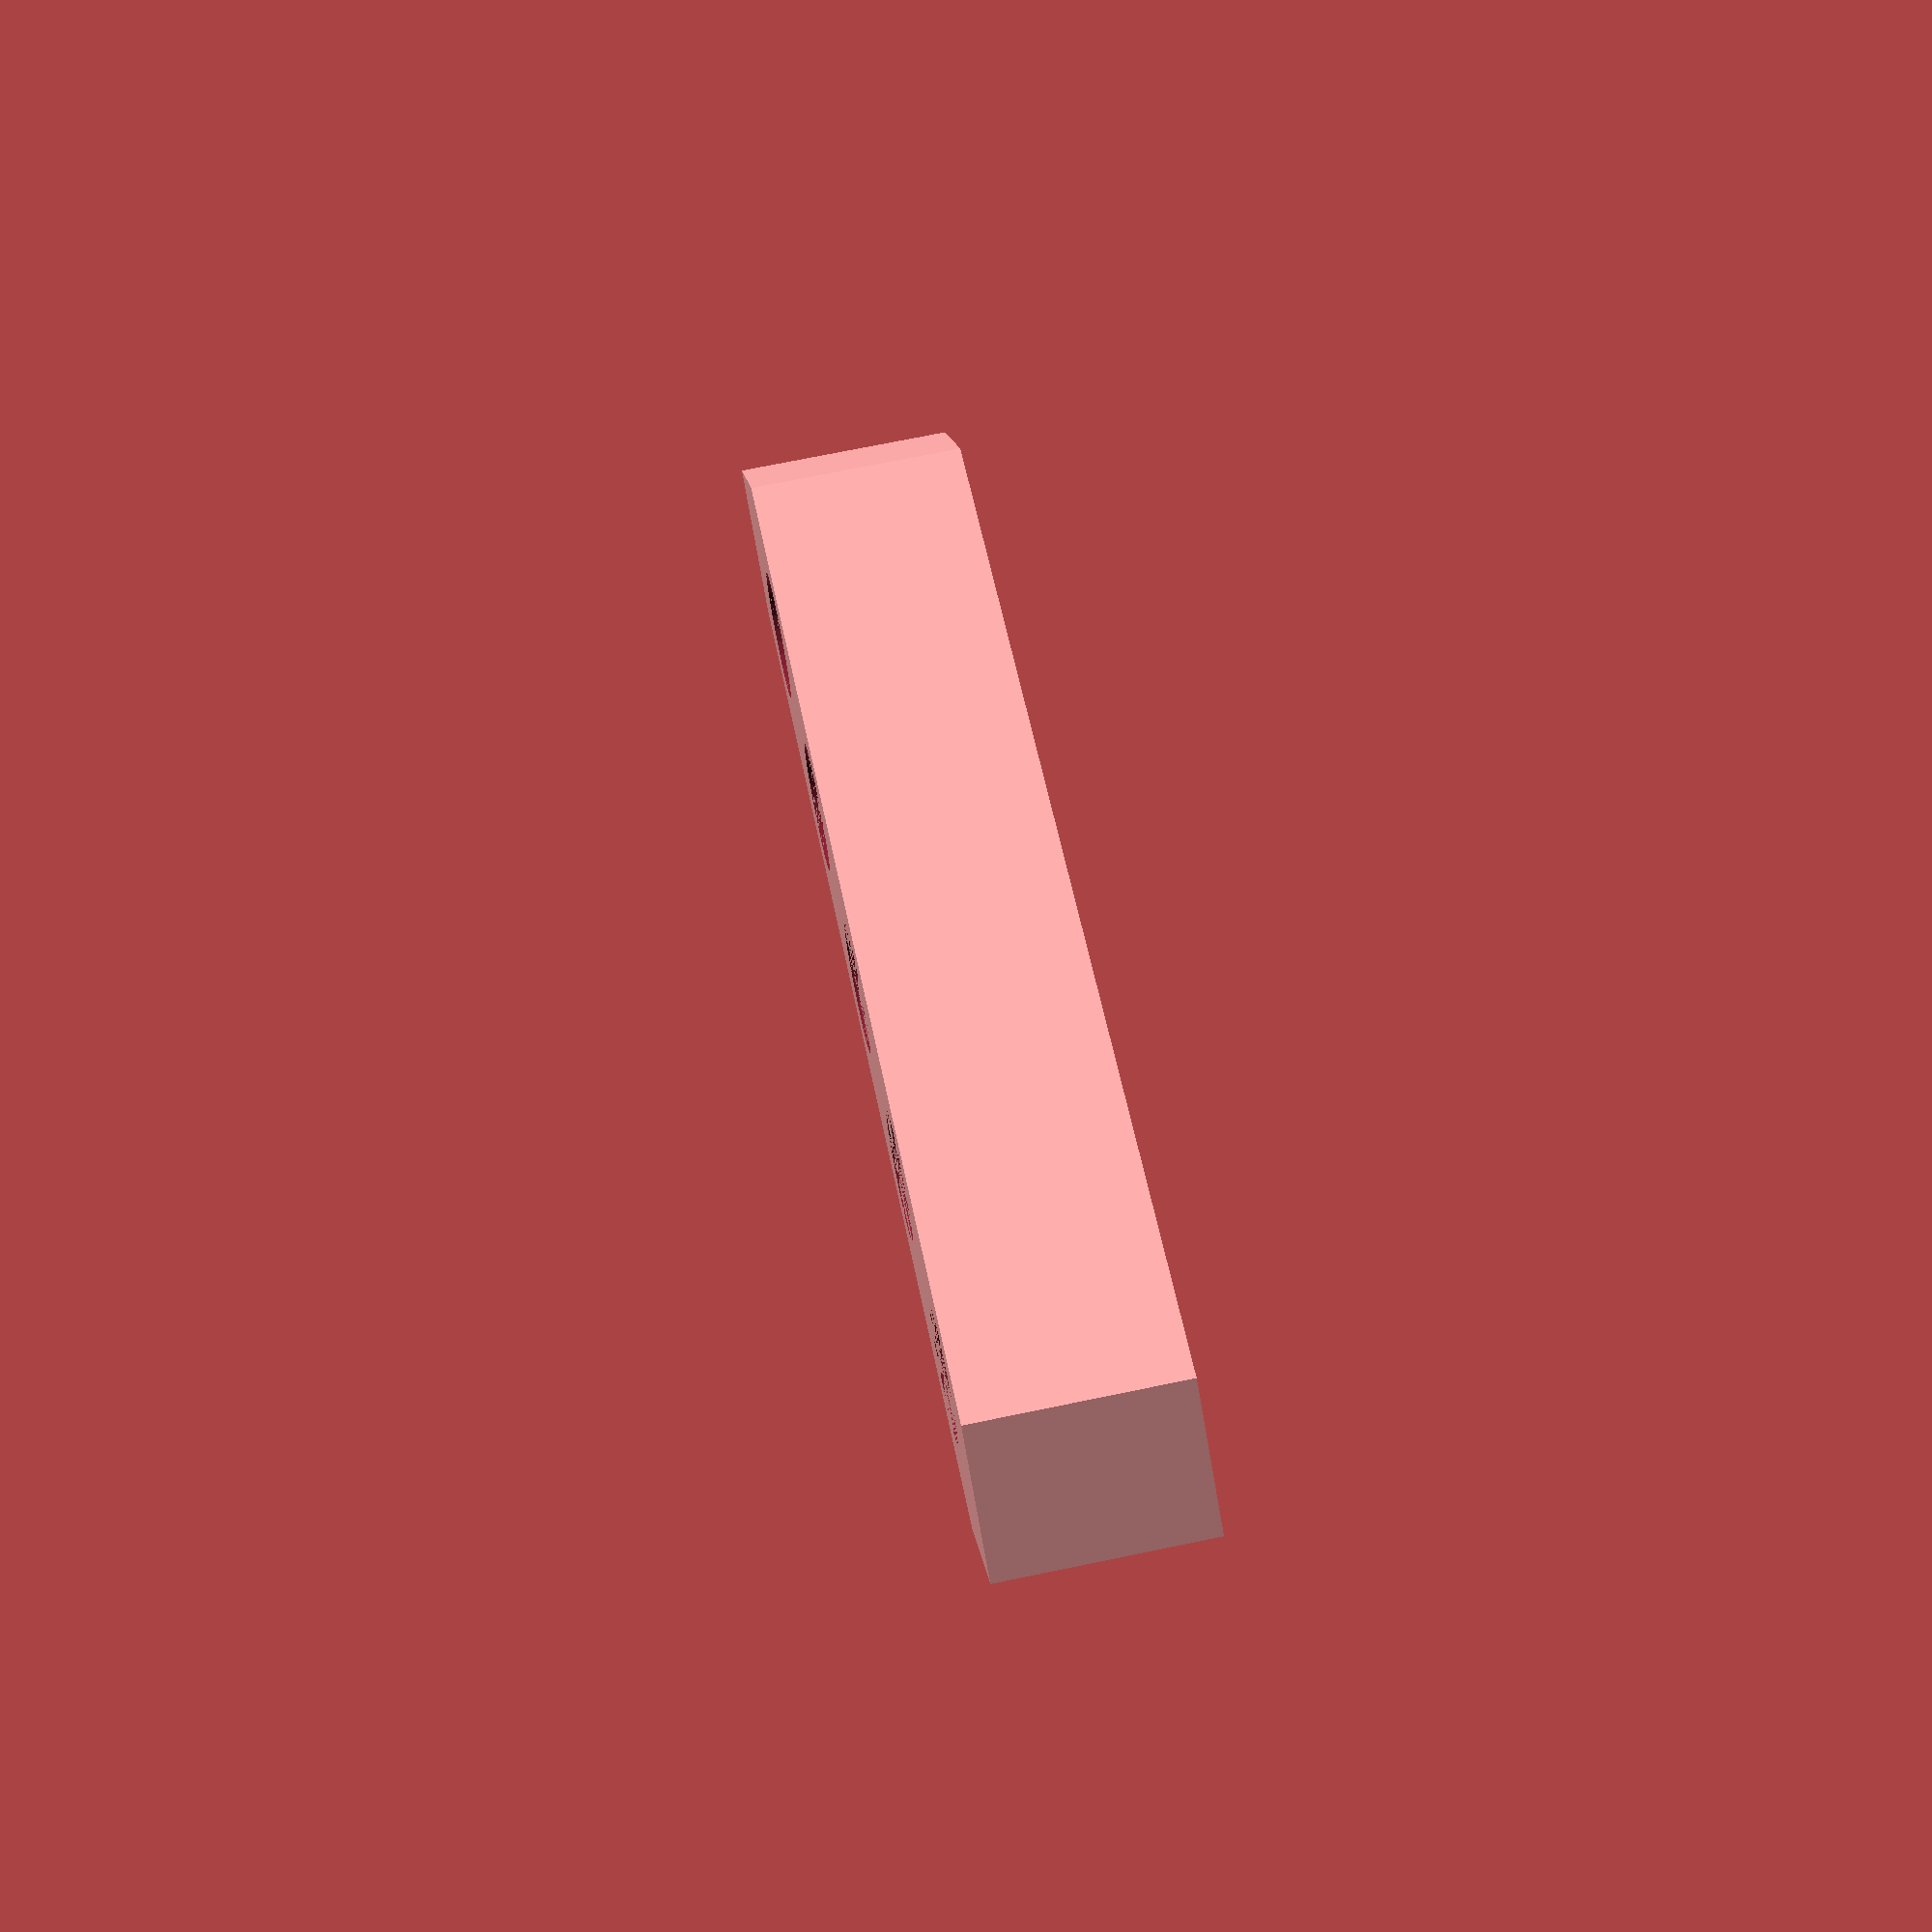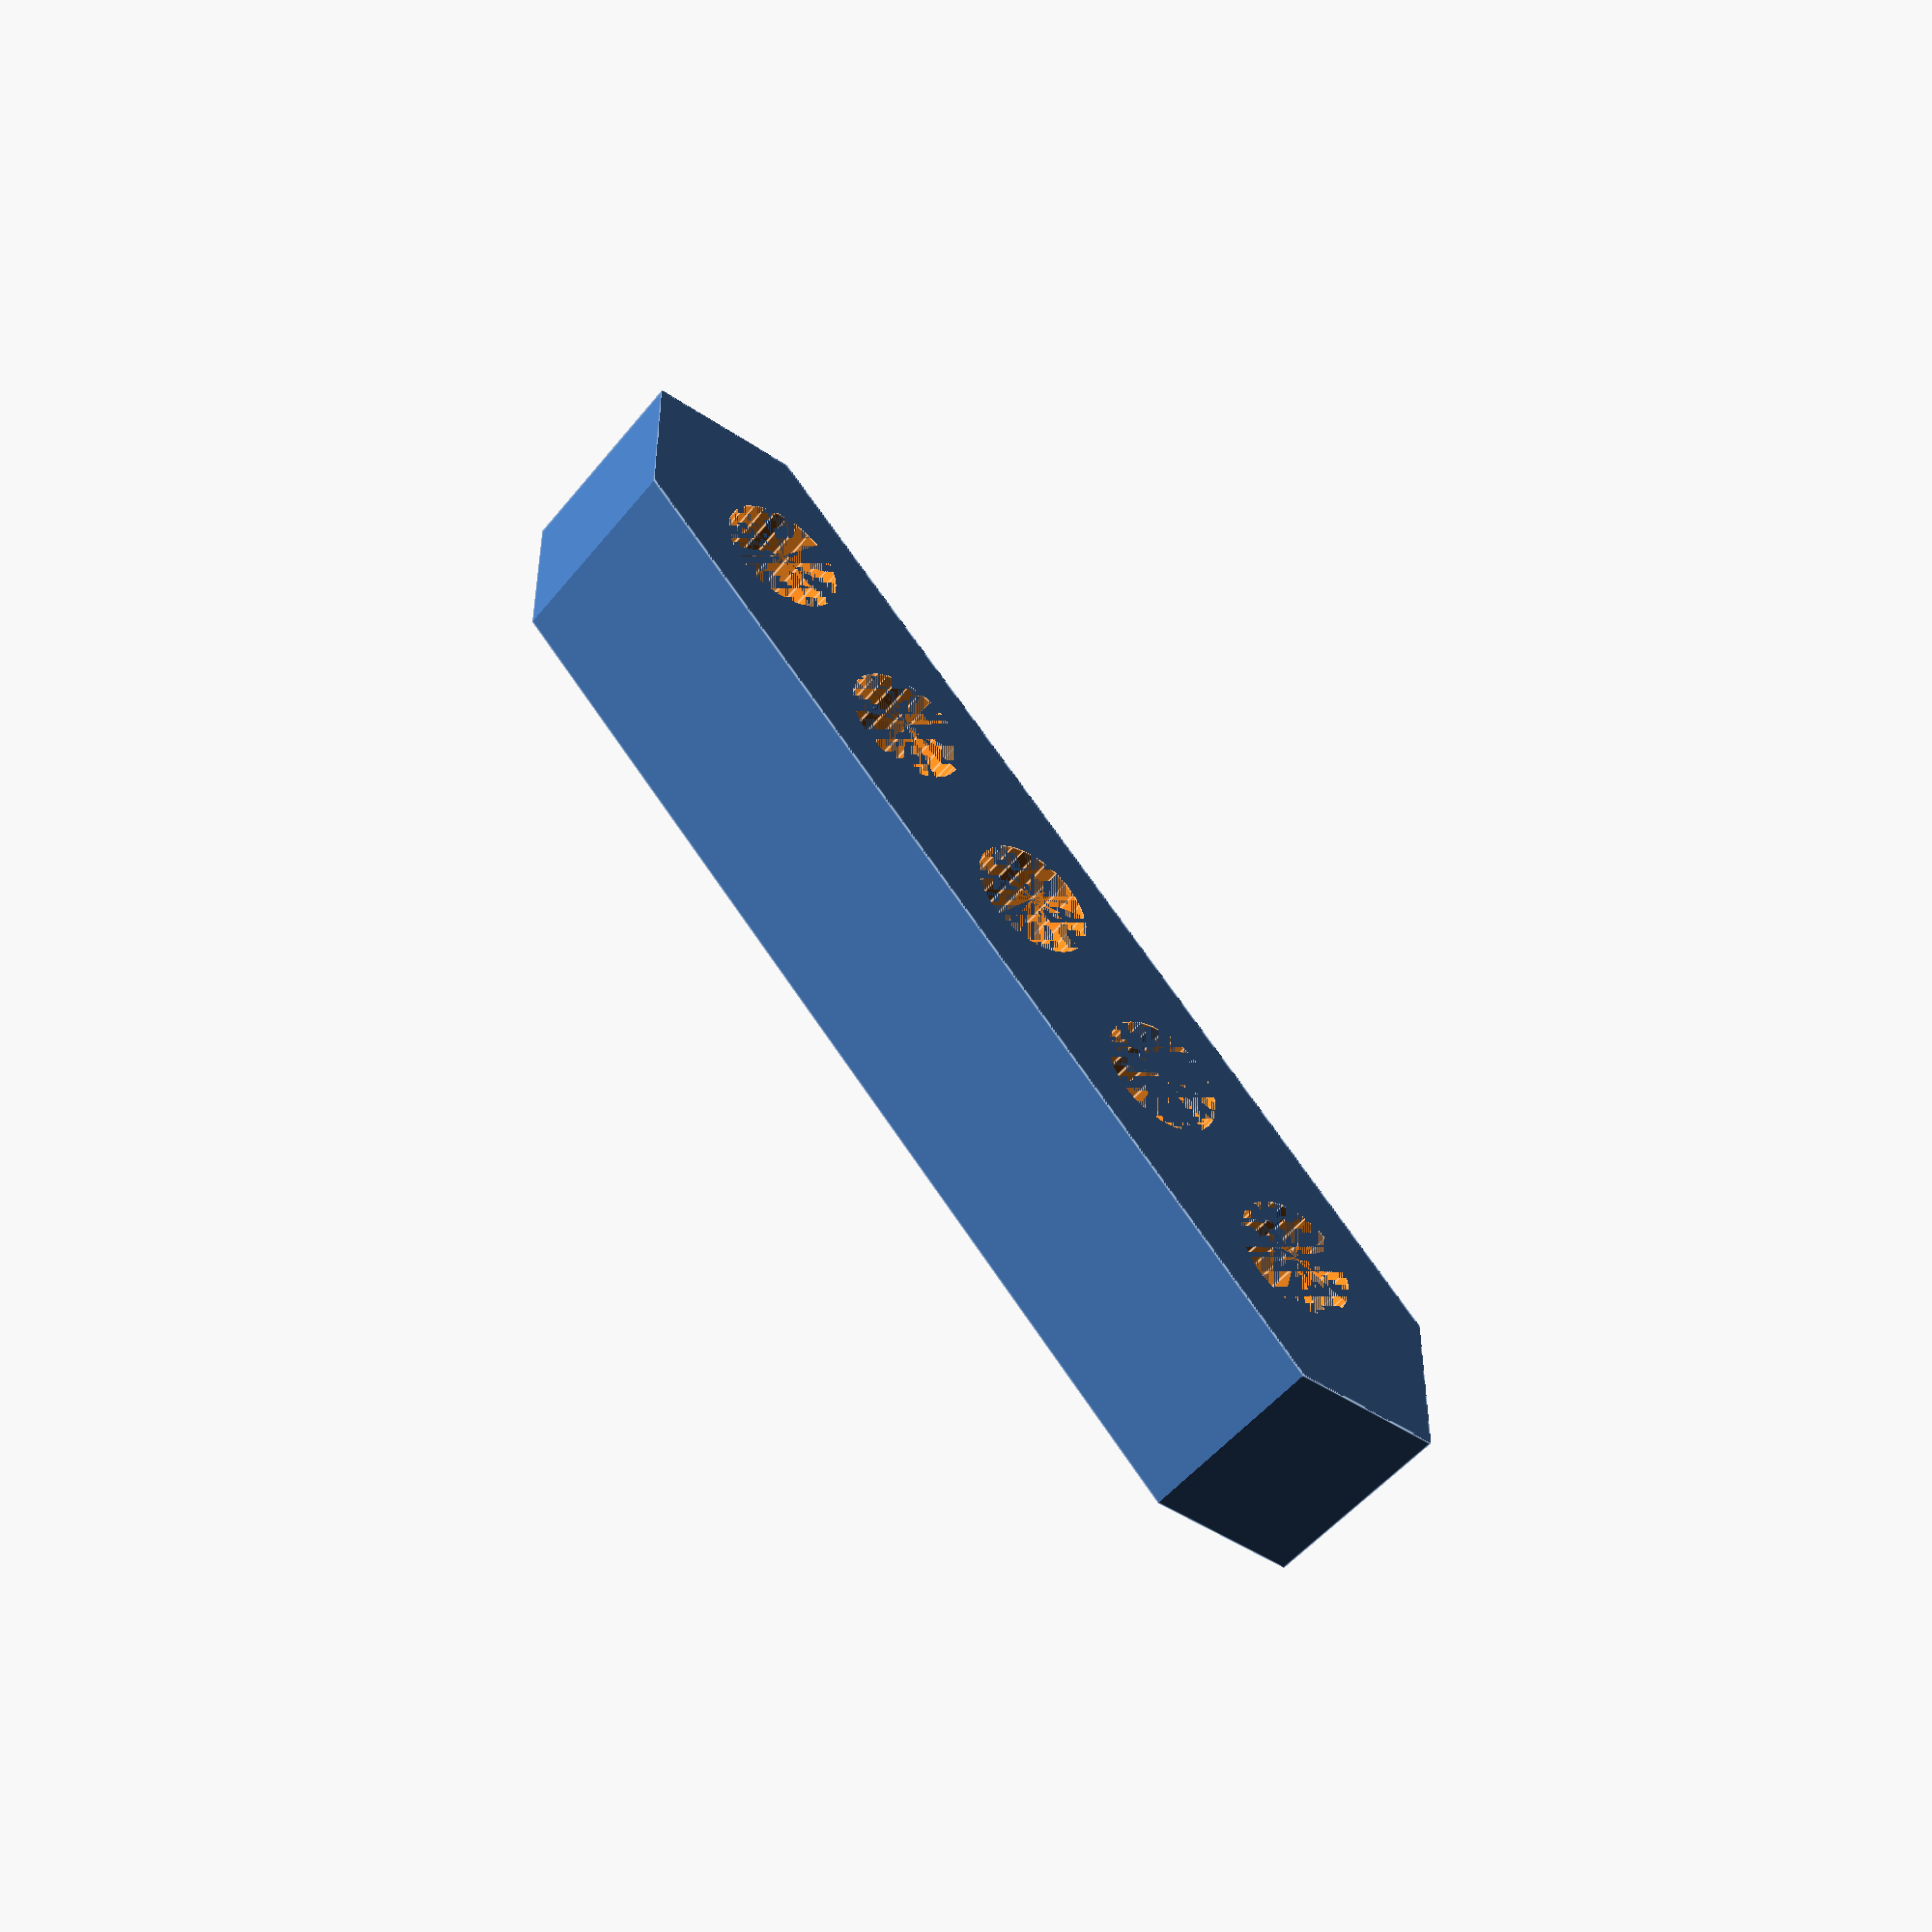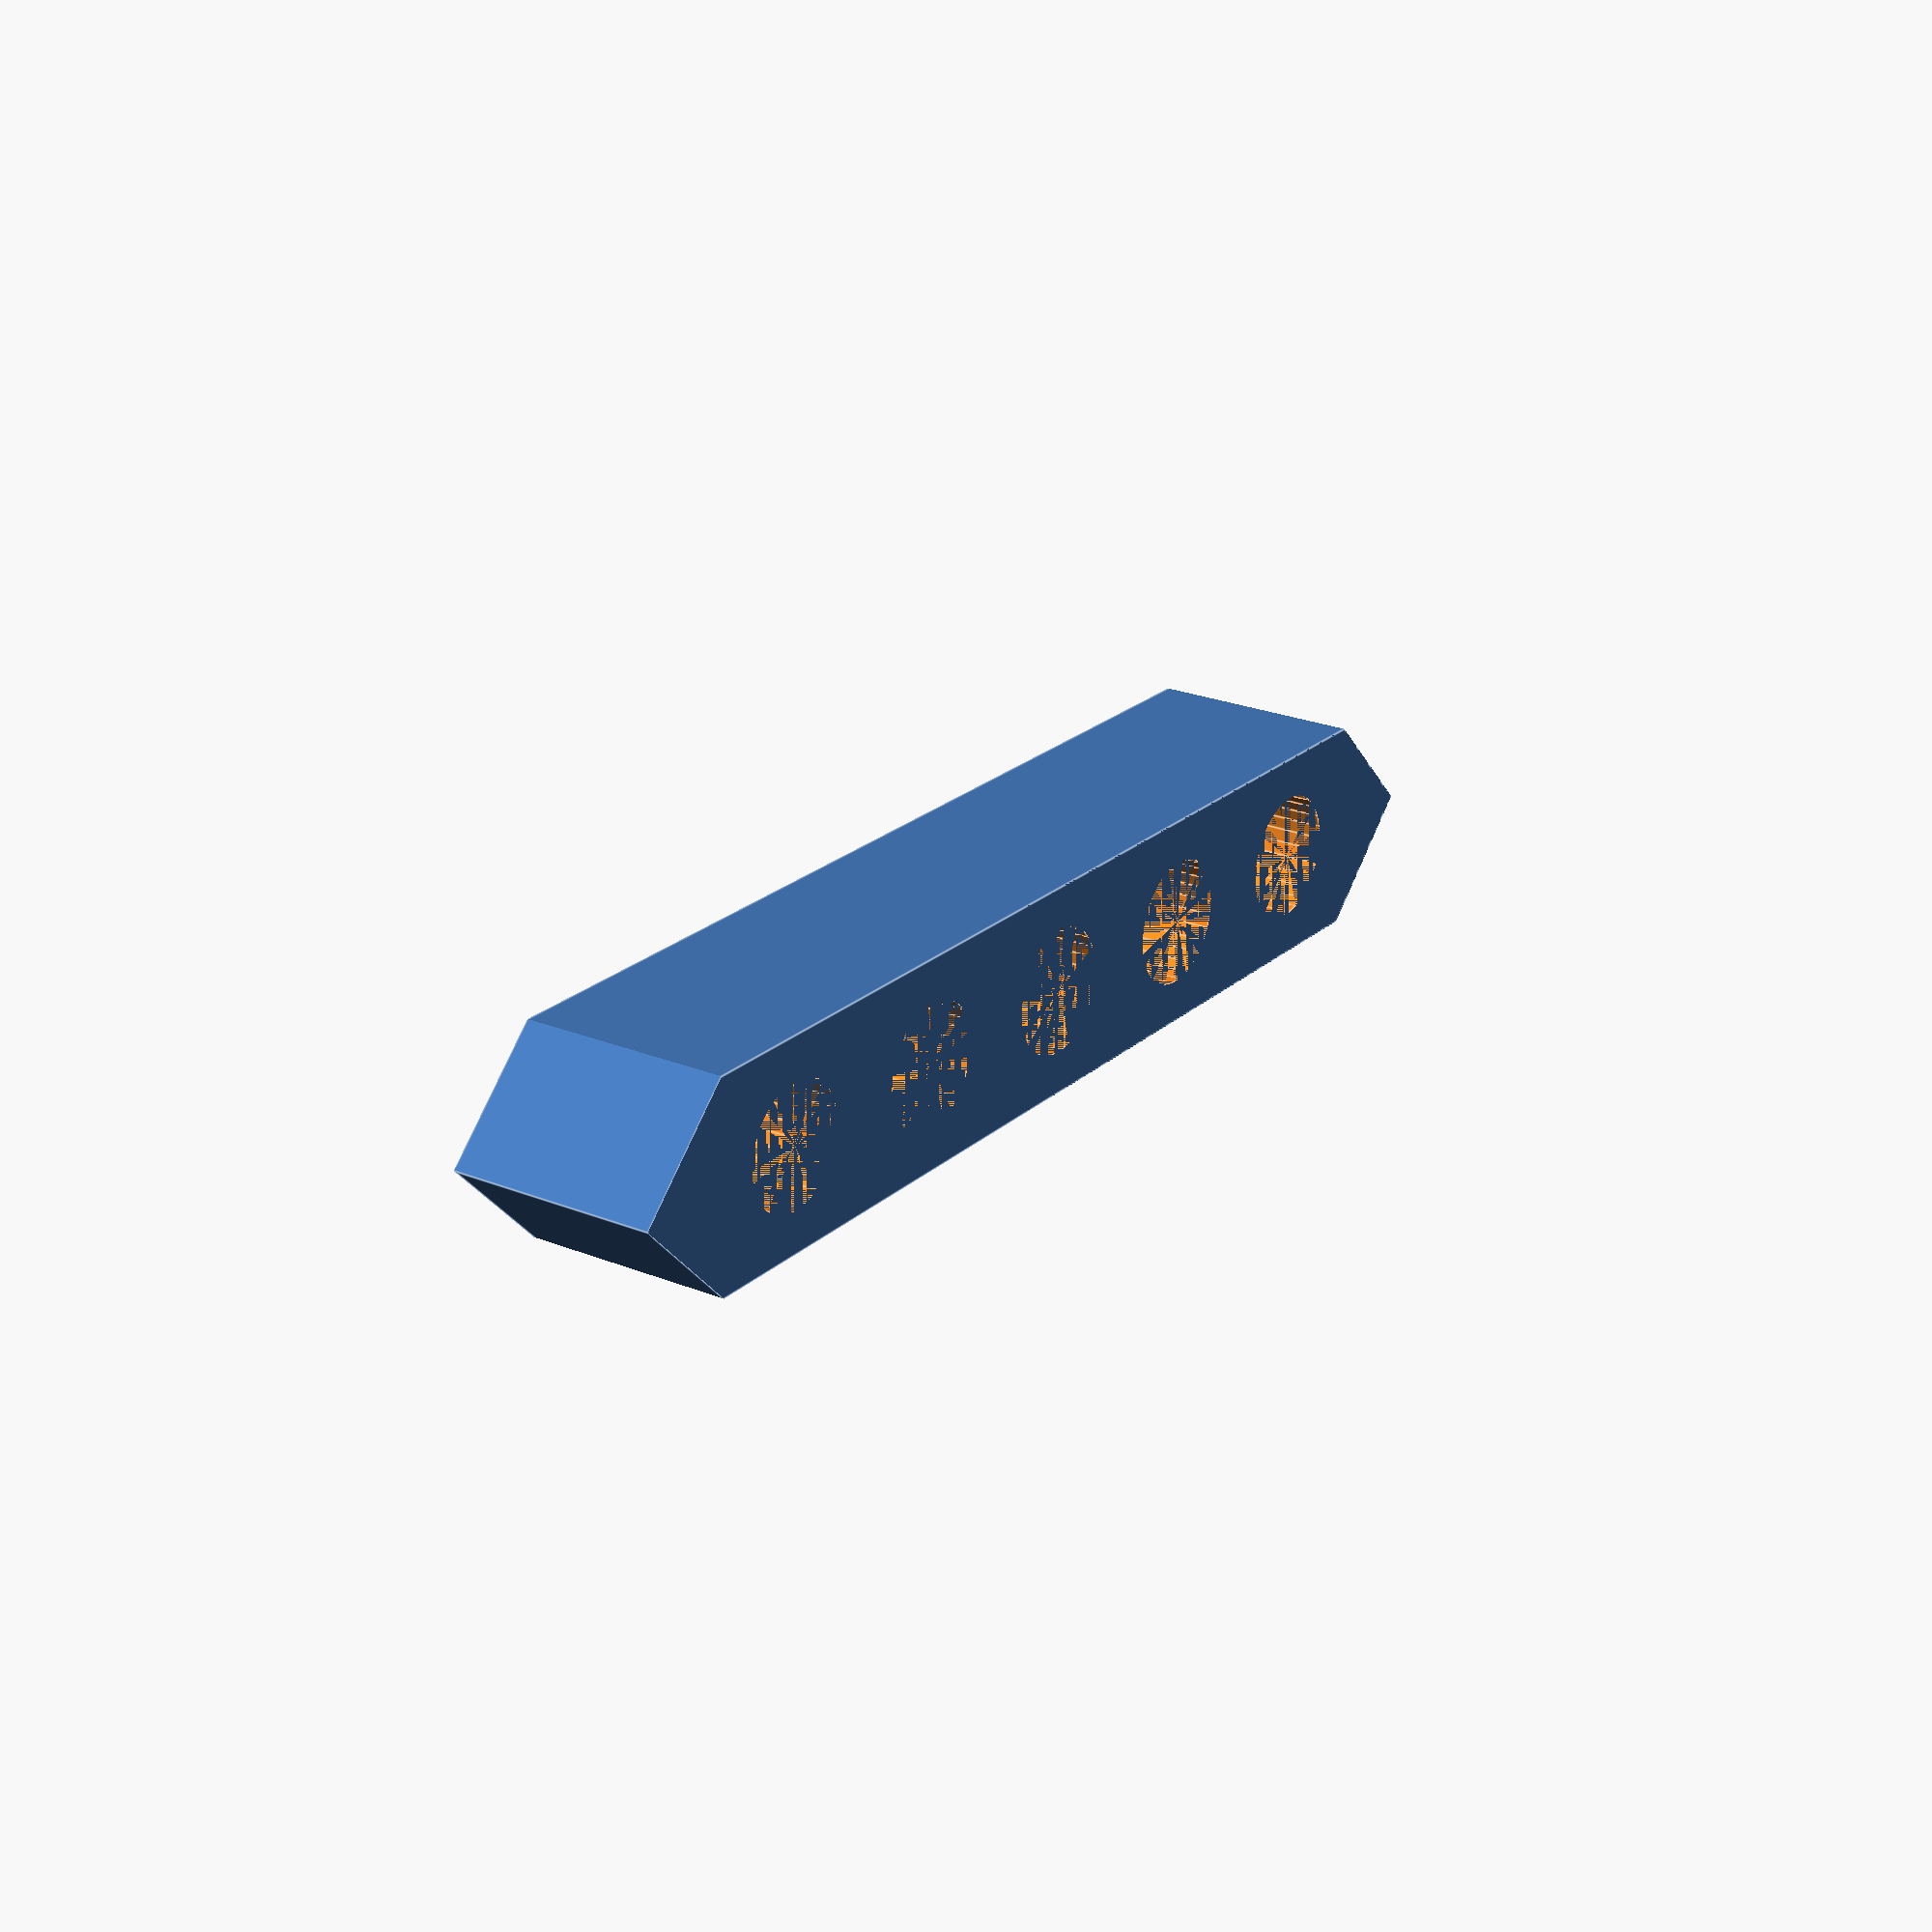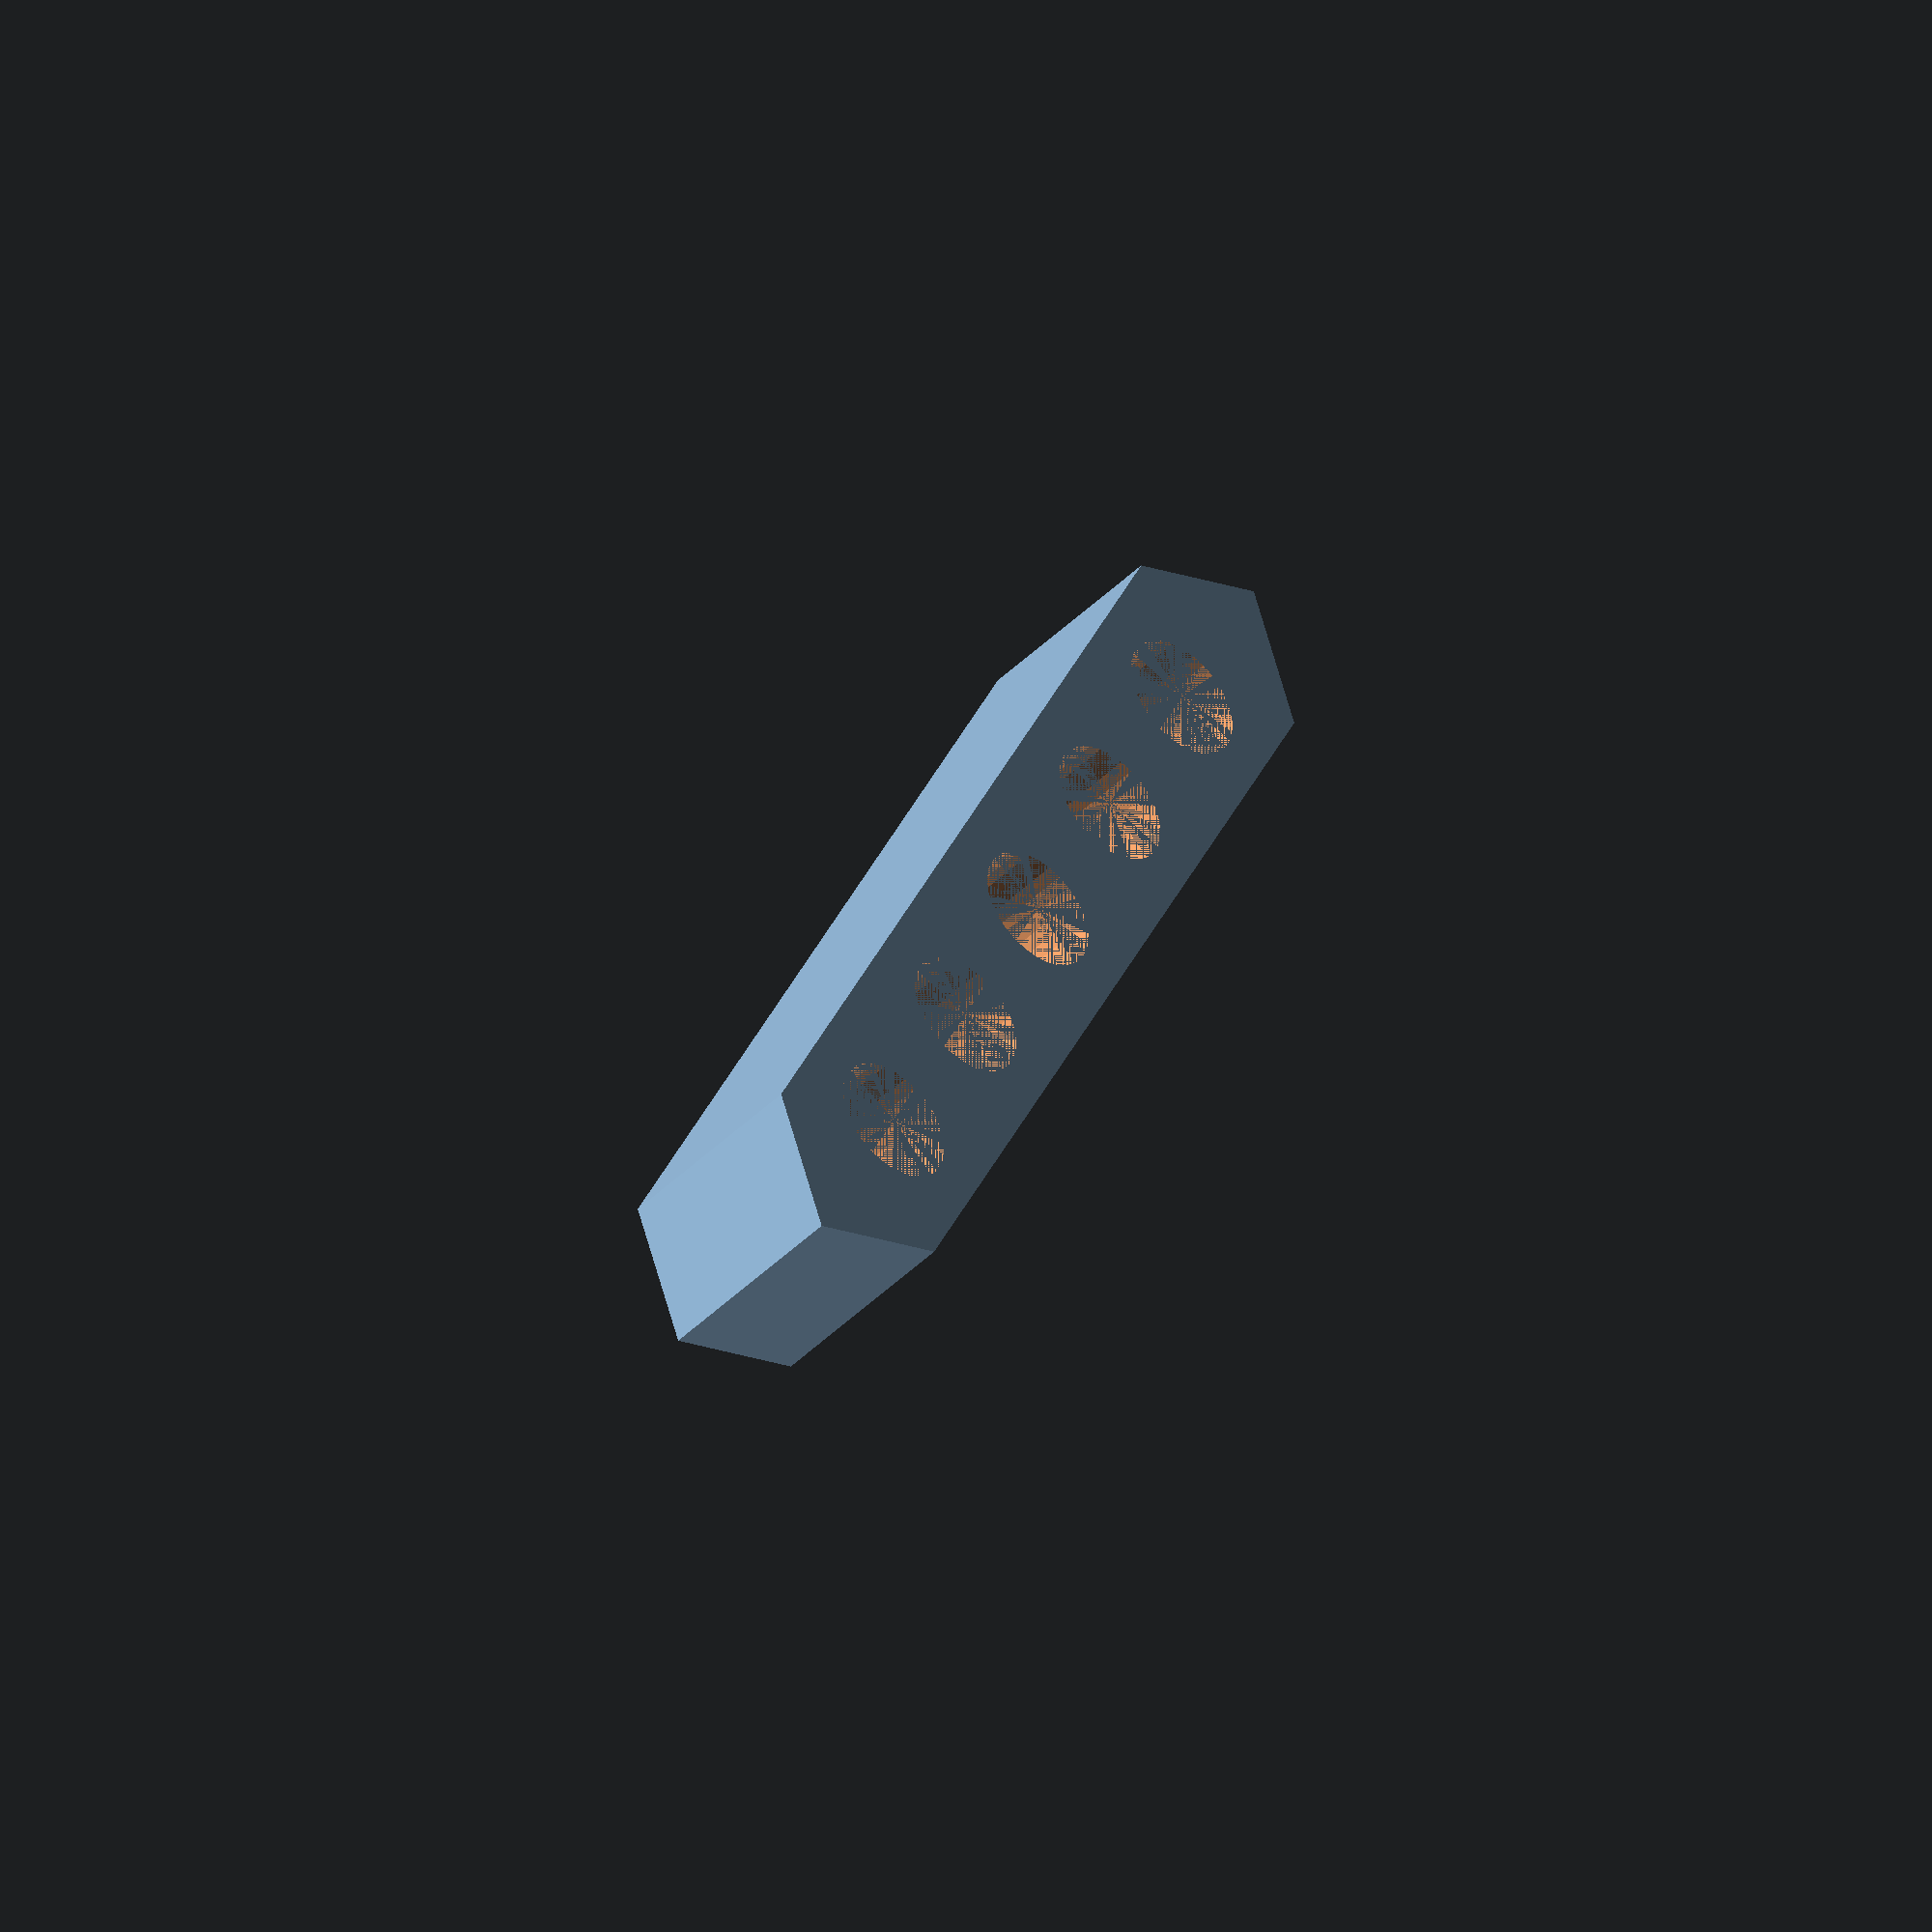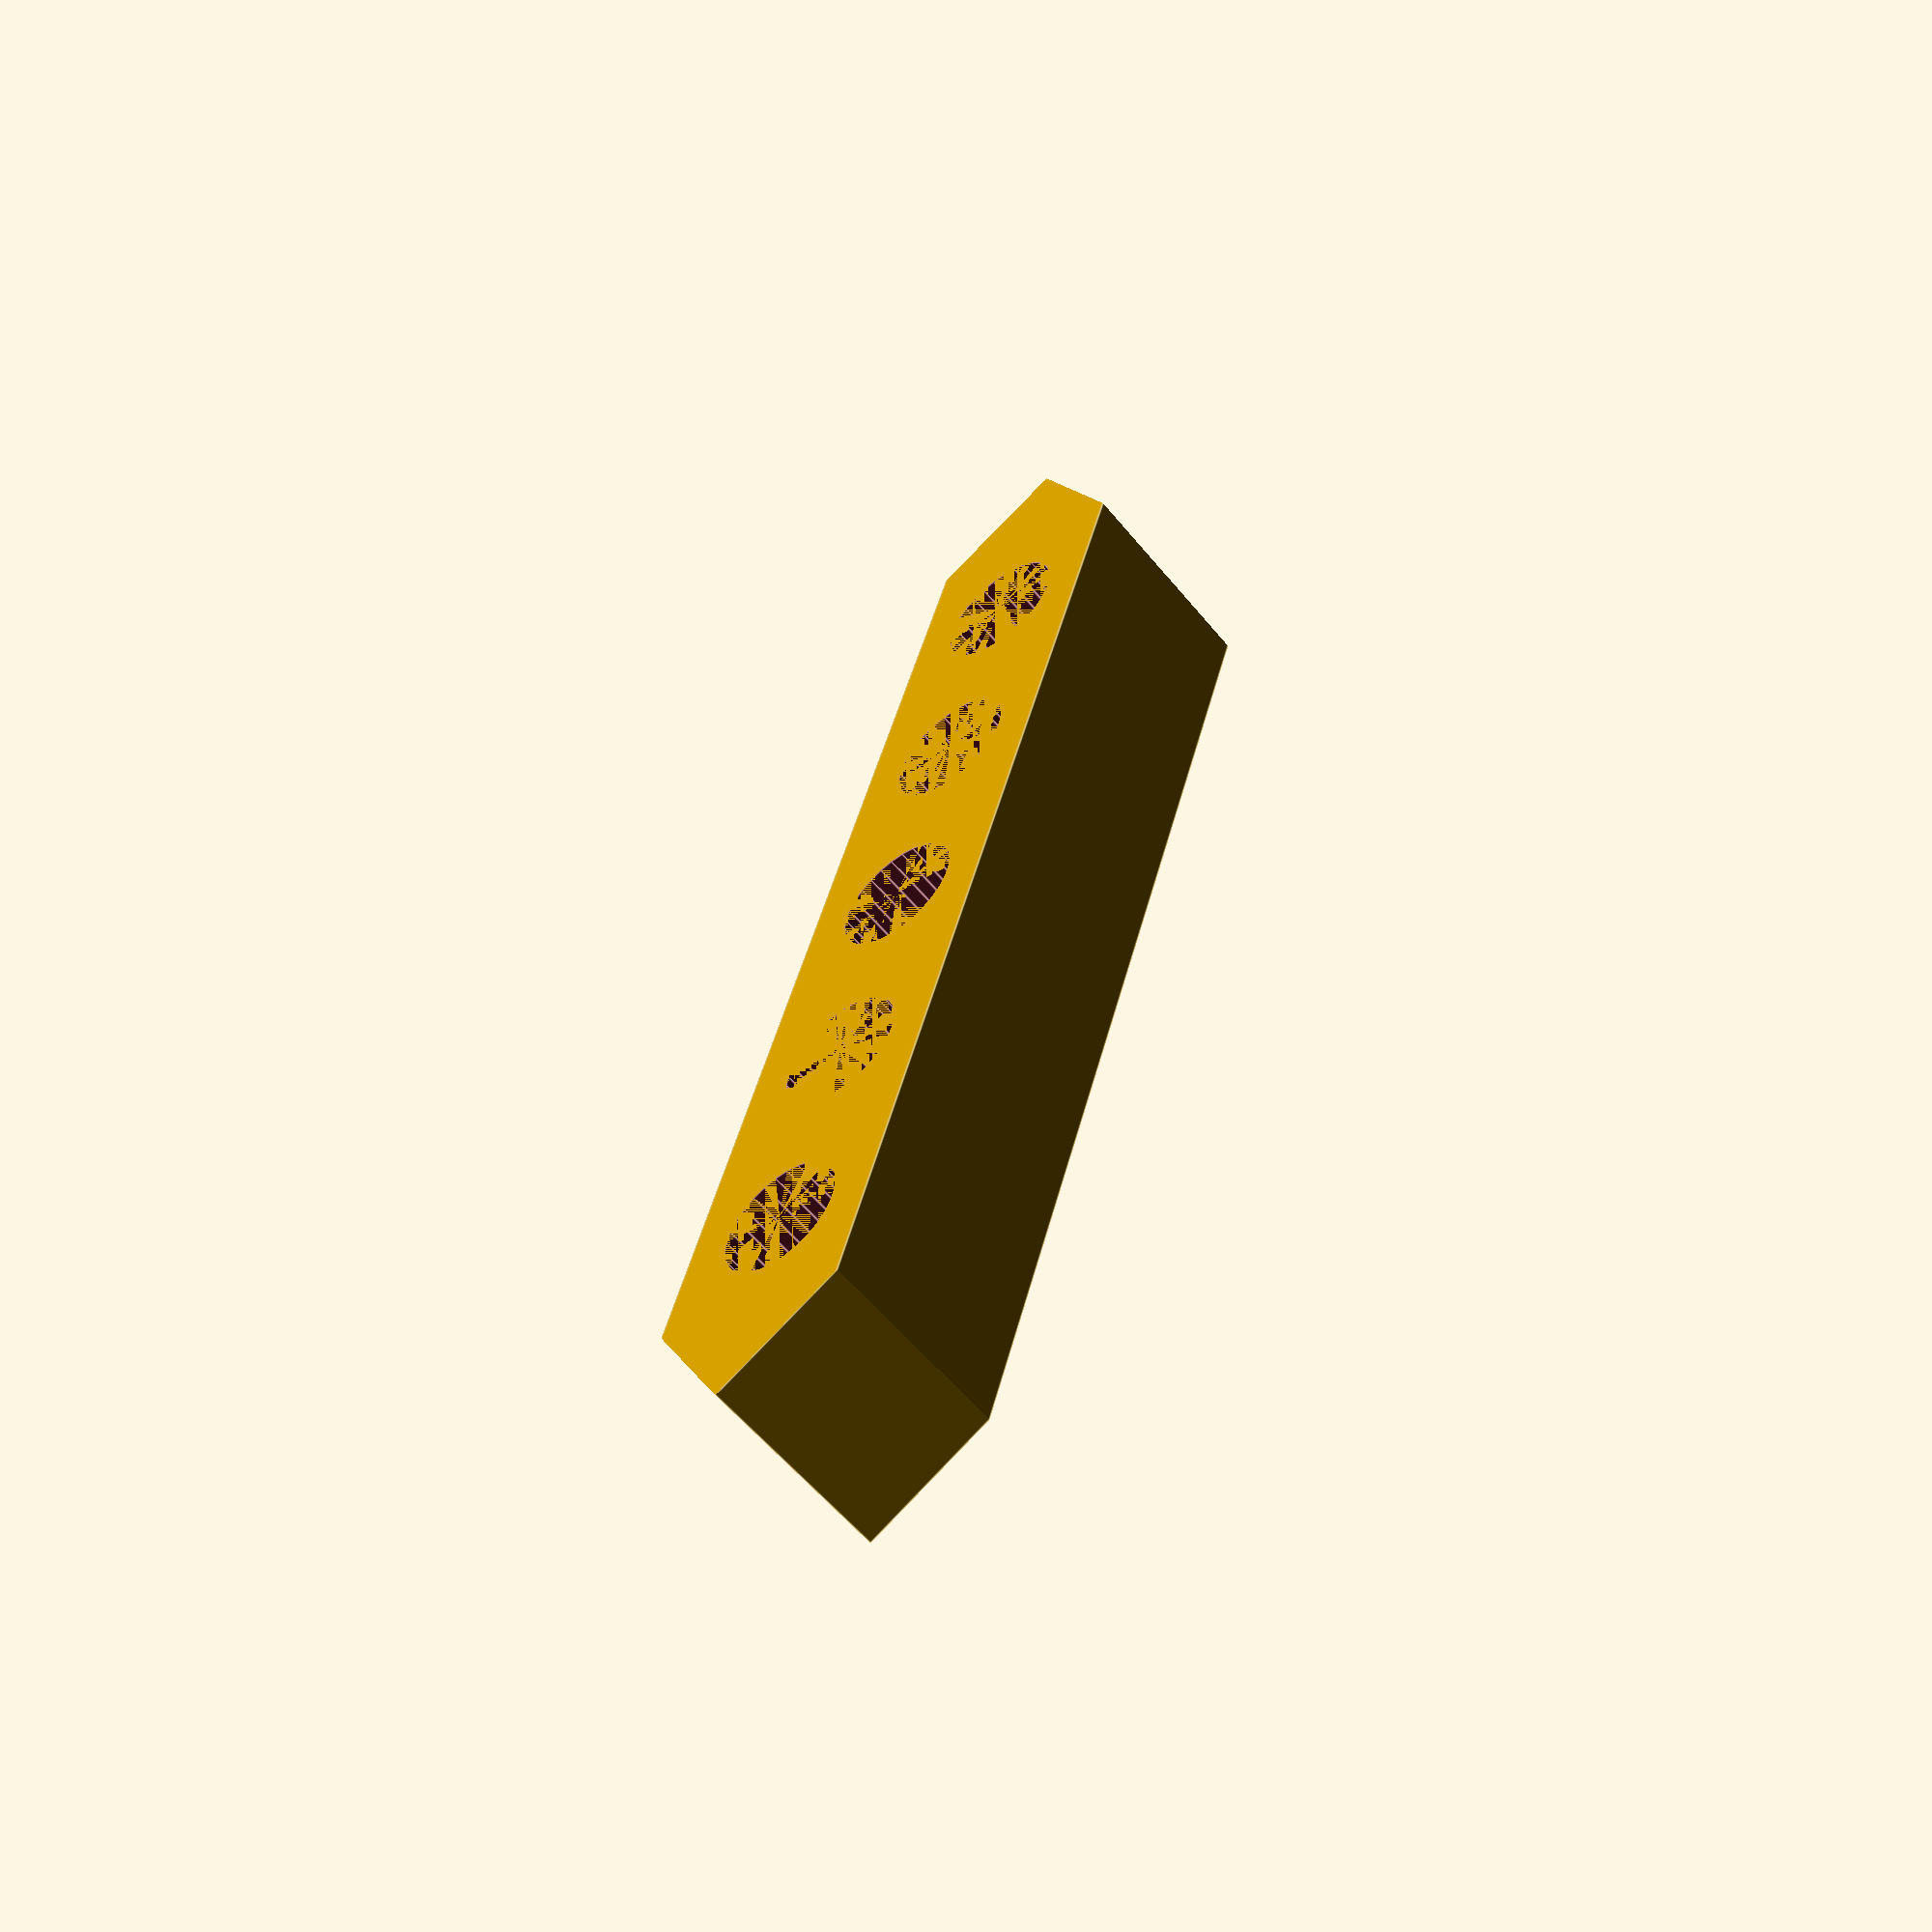
<openscad>
num_holes = 5;
hole_radius = 3;
width = 10;
height = 10;
length = 60;

side_length = length / sqrt(2);
module holesStick() {
	difference() {
		intersection() {
			translate([1 / sqrt(2) * side_length, 1 / sqrt(2) * -side_length, 0]) {
				rotate([0, 0, 45]) { //Create the pointy edges.
					cube([side_length, side_length, height]);
				}
			}
			translate([0, -width / 2, 0]) { //Create the long shape.
				cube([sqrt(2) * side_length, width, height]);
			}
		}
		for(x = [width:(sqrt(2) * side_length - 20) / (num_holes - 1):length - width]) {
			translate([x, 0, 0]) {
				cylinder(r = hole_radius, h = height, $fn = 30); //The holes.
			}
		}
	}
}

holesStick();
//translate([length, 0, 0]) {
//	holesStick();
//}
</openscad>
<views>
elev=108.6 azim=193.4 roll=281.7 proj=p view=wireframe
elev=48.6 azim=135.0 roll=143.3 proj=p view=edges
elev=156.3 azim=179.0 roll=55.9 proj=p view=edges
elev=222.8 azim=244.8 roll=40.3 proj=o view=wireframe
elev=236.1 azim=72.6 roll=321.7 proj=p view=edges
</views>
